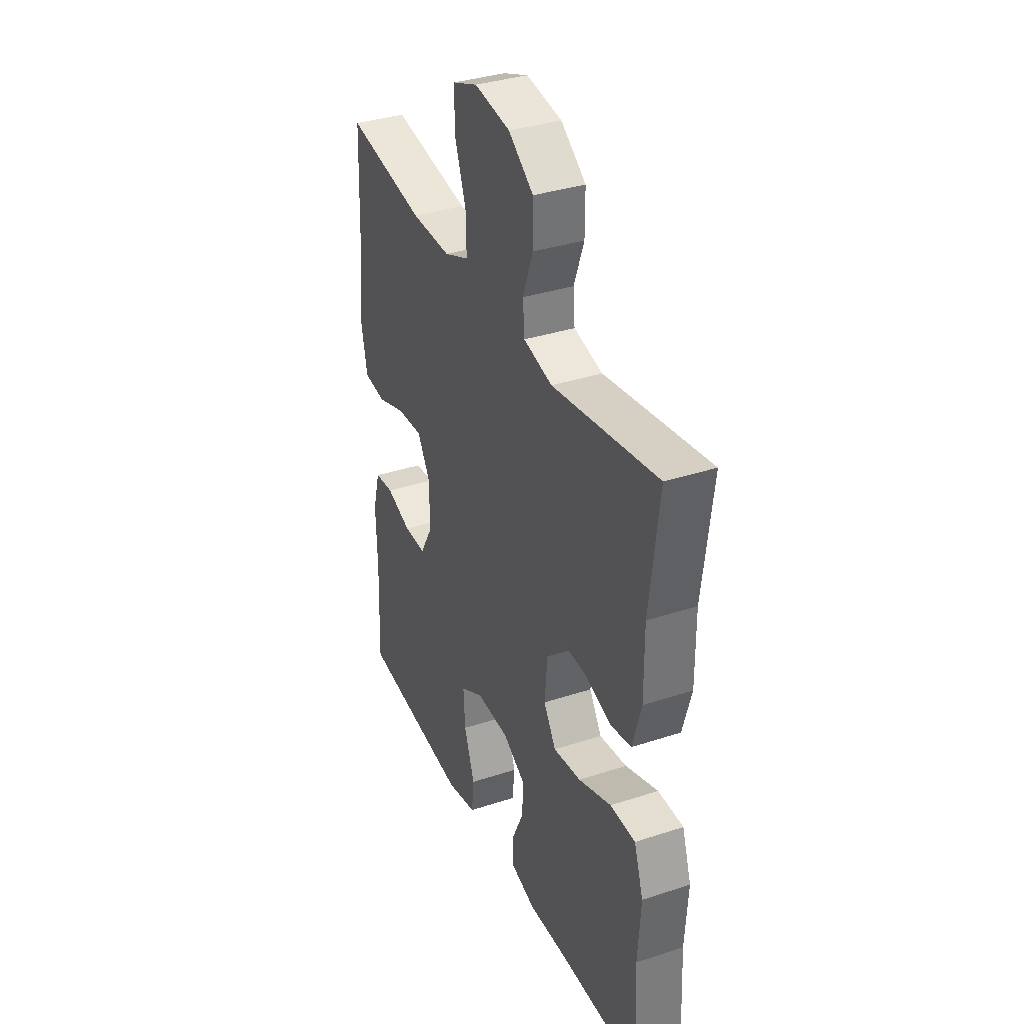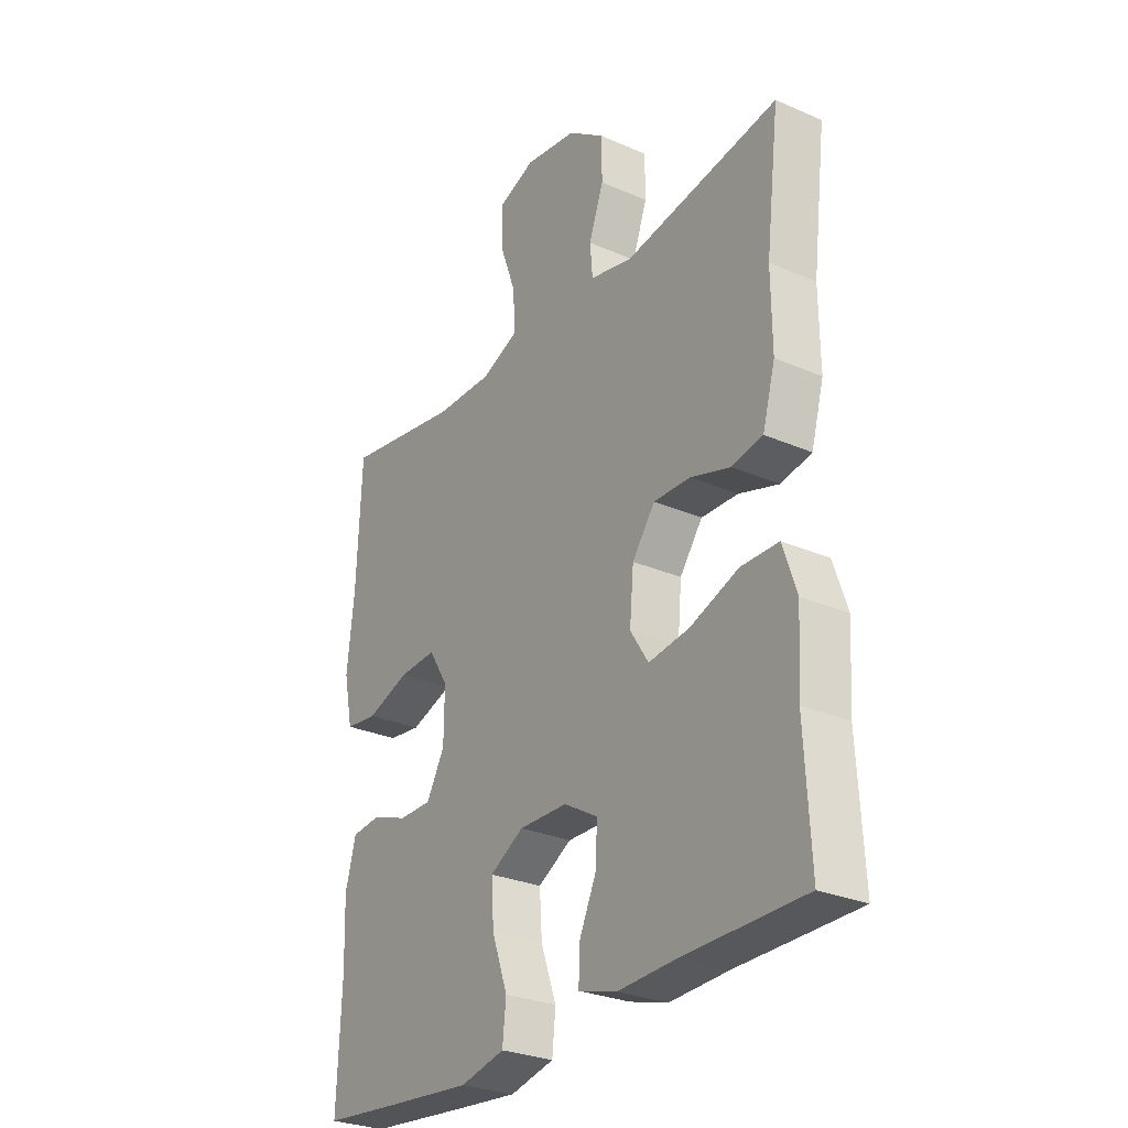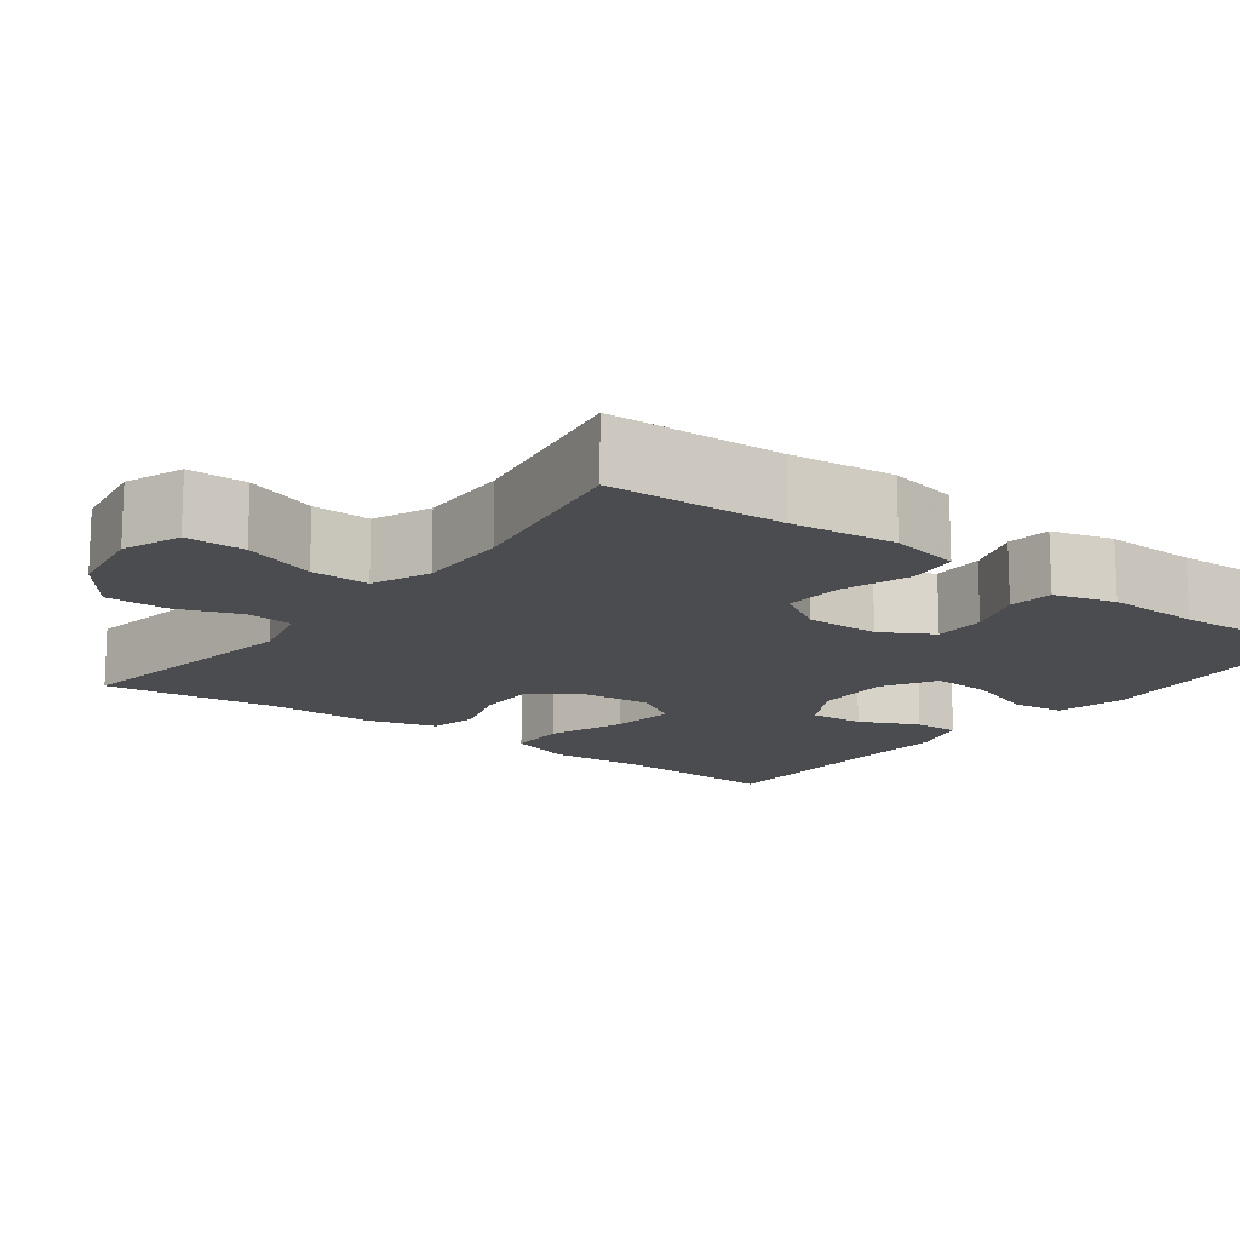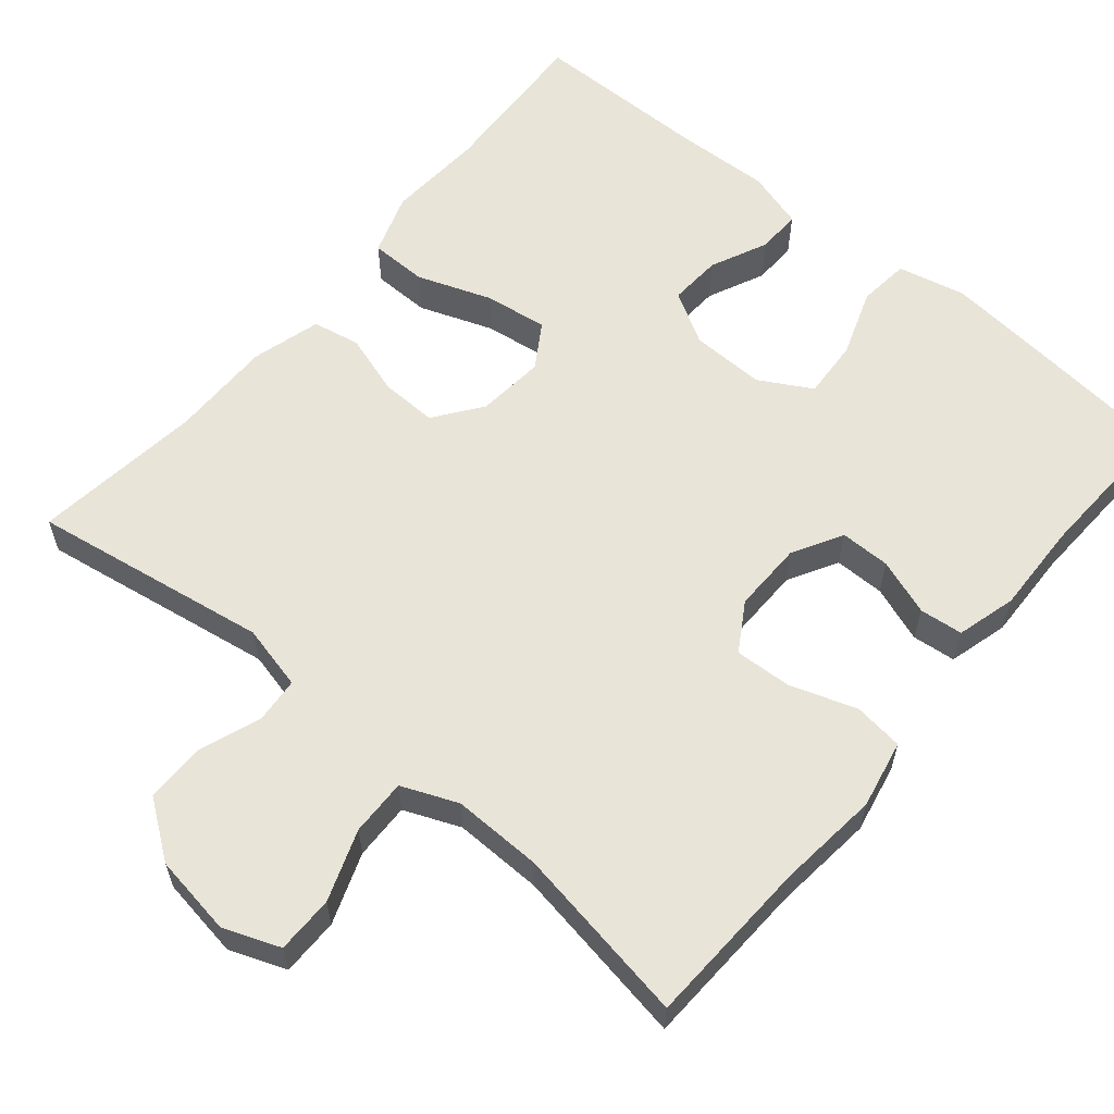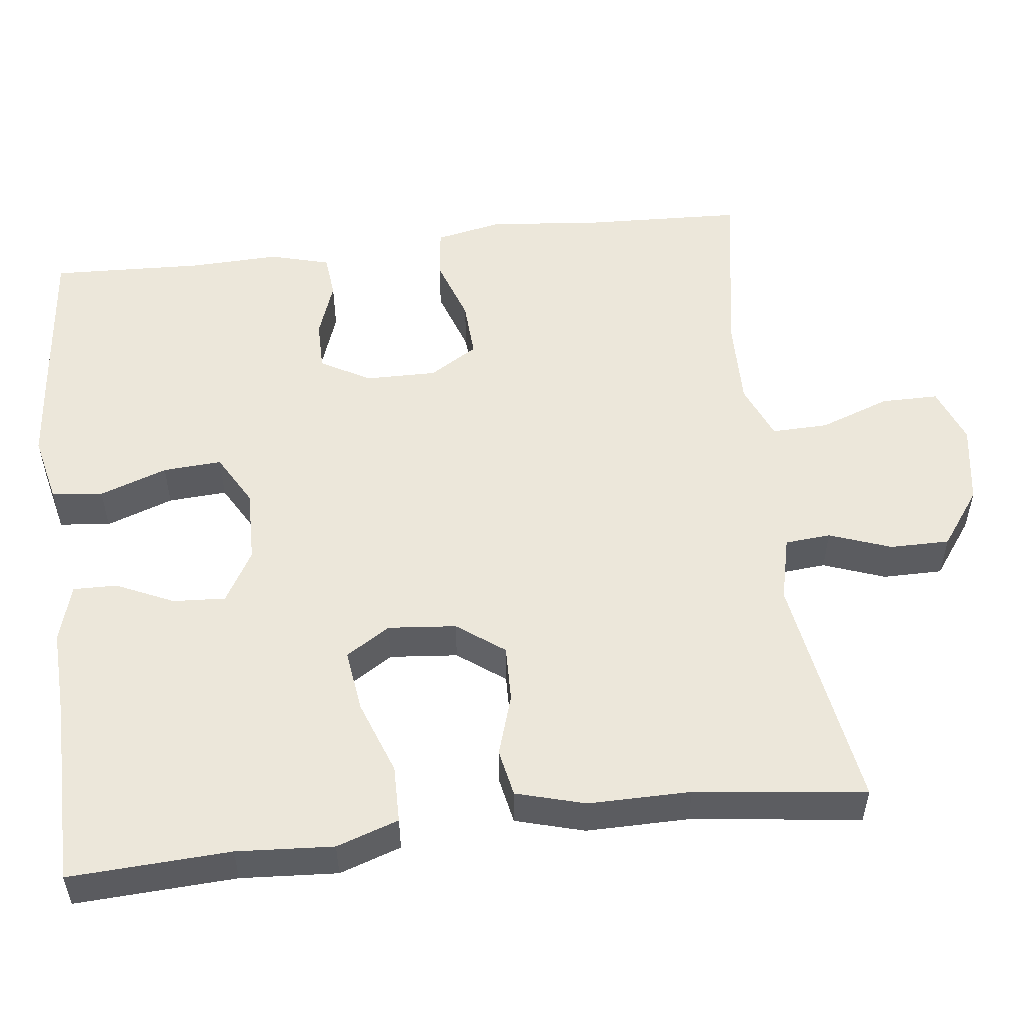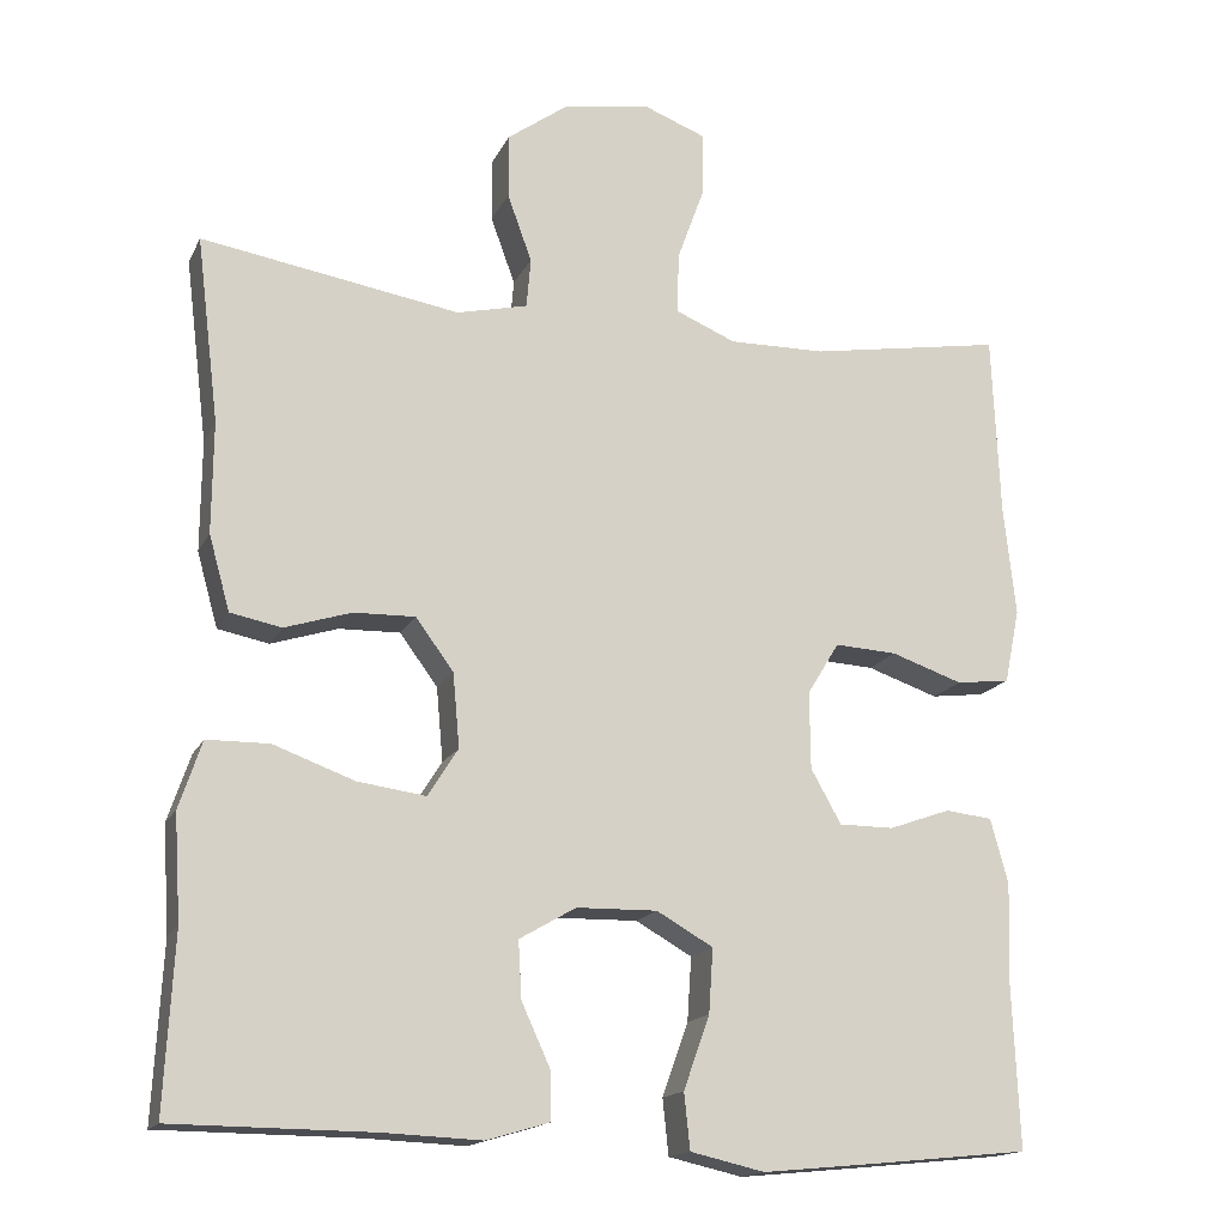
<metadata>
{"format":"obj","ext":"obj","renderer":"f3d","projection":"perspective","resolution":1024,"background":"white","views":[{"elev":35.6,"azim":-113.4,"up":"+Z"},{"elev":-28.3,"azim":-123.4,"up":"+Z"},{"elev":-14.7,"azim":53.2,"up":"+Y"},{"elev":59.9,"azim":40.0,"up":"+Y"},{"elev":53.4,"azim":-96.8,"up":"+Y"},{"elev":-16.3,"azim":-18.9,"up":"+Z"}]}
</metadata>
<code>
v -0.5 0.07 -0.5
v -0.489 0.07 -0.292
v -0.497 0.07 -0.167
v -0.47 0.07 -0.087
v -0.396 0.07 -0.086
v -0.3 0.07 -0.121
v -0.219 0.07 -0.132
v -0.183 0.07 -0.075
v -0.191 0.07 0.013
v -0.236 0.07 0.074
v -0.309 0.07 0.072
v -0.388 0.07 0.047
v -0.449 0.07 0.059
v -0.474 0.07 0.148
v -0.473 0.07 0.28
v -0.5 0.07 0.5
v -0.193 0.07 0.45
v -0.109 0.07 0.47
v -0.104 0.07 0.529
v -0.133 0.07 0.609
v -0.133 0.07 0.686
v -0.06 0.07 0.739
v 0.044 0.07 0.755
v 0.117 0.07 0.727
v 0.117 0.07 0.653
v 0.084 0.07 0.562
v 0.082 0.07 0.489
v 0.154 0.07 0.459
v 0.269 0.07 0.461
v 0.5 0.07 0.5
v 0.509 0.07 0.282
v 0.523 0.07 0.151
v 0.505 0.07 0.063
v 0.441 0.07 0.055
v 0.356 0.07 0.084
v 0.282 0.07 0.088
v 0.244 0.07 0.026
v 0.245 0.07 -0.066
v 0.281 0.07 -0.13
v 0.346 0.07 -0.13
v 0.419 0.07 -0.104
v 0.475 0.07 -0.11
v 0.496 0.07 -0.187
v 0.492 0.07 -0.304
v 0.5 0.07 -0.5
v 0.313 0.07 -0.519
v 0.178 0.07 -0.532
v 0.09 0.07 -0.512
v 0.083 0.07 -0.446
v 0.114 0.07 -0.359
v 0.119 0.07 -0.283
v 0.052 0.07 -0.245
v -0.044 0.07 -0.247
v -0.111 0.07 -0.286
v -0.107 0.07 -0.354
v -0.073 0.07 -0.428
v -0.072 0.07 -0.485
v -0.147 0.07 -0.507
v -0.265 0.07 -0.502
v -0.5 0 -0.5
v -0.489 0 -0.292
v -0.497 0 -0.167
v -0.47 0 -0.087
v -0.396 0 -0.086
v -0.3 0 -0.121
v -0.219 0 -0.132
v -0.183 0 -0.075
v -0.191 0 0.013
v -0.236 0 0.074
v -0.309 0 0.072
v -0.388 0 0.047
v -0.449 0 0.059
v -0.474 0 0.148
v -0.473 0 0.28
v -0.5 0 0.5
v -0.193 0 0.45
v -0.109 0 0.47
v -0.104 0 0.529
v -0.133 0 0.609
v -0.133 0 0.686
v -0.06 0 0.739
v 0.044 0 0.755
v 0.117 0 0.727
v 0.117 0 0.653
v 0.084 0 0.562
v 0.082 0 0.489
v 0.154 0 0.459
v 0.269 0 0.461
v 0.5 0 0.5
v 0.509 0 0.282
v 0.523 0 0.151
v 0.505 0 0.063
v 0.441 0 0.055
v 0.356 0 0.084
v 0.282 0 0.088
v 0.244 0 0.026
v 0.245 0 -0.066
v 0.281 0 -0.13
v 0.346 0 -0.13
v 0.419 0 -0.104
v 0.475 0 -0.11
v 0.496 0 -0.187
v 0.492 0 -0.304
v 0.5 0 -0.5
v 0.313 0 -0.519
v 0.178 0 -0.532
v 0.09 0 -0.512
v 0.083 0 -0.446
v 0.114 0 -0.359
v 0.119 0 -0.283
v 0.052 0 -0.245
v -0.044 0 -0.247
v -0.111 0 -0.286
v -0.107 0 -0.354
v -0.073 0 -0.428
v -0.072 0 -0.485
v -0.147 0 -0.507
v -0.265 0 -0.502
f 57 58 59
f 56 57 59
f 55 56 59
f 59 1 2
f 55 59 2
f 54 55 2
f 4 5 6
f 3 4 6
f 2 3 6
f 54 2 6
f 53 54 6
f 52 53 6 7
f 48 49 50
f 47 48 50
f 46 47 50
f 45 46 50
f 44 45 50
f 44 50 51
f 43 44 51
f 42 43 51
f 41 42 51
f 40 41 51
f 39 40 51 52
f 33 34 35
f 32 33 35
f 31 32 35
f 31 35 36
f 30 31 36
f 29 30 36
f 28 29 36 37
f 24 25 26
f 23 24 26
f 22 23 26
f 21 22 26
f 20 21 26
f 19 20 26
f 18 19 26 27
f 28 37 38
f 27 28 38
f 18 27 38
f 17 18 38
f 13 14 15
f 12 13 15
f 11 12 15
f 15 16 17
f 11 15 17
f 10 11 17
f 52 7 8
f 39 52 8
f 38 39 8
f 9 10 17 38
f 8 9 38
f 118 117 116
f 118 116 115
f 118 115 114
f 61 60 118
f 61 118 114
f 61 114 113
f 65 64 63
f 65 63 62
f 65 62 61
f 65 61 113
f 65 113 112
f 66 65 112 111
f 109 108 107
f 109 107 106
f 109 106 105
f 109 105 104
f 109 104 103
f 110 109 103
f 110 103 102
f 110 102 101
f 110 101 100
f 110 100 99
f 111 110 99 98
f 94 93 92
f 94 92 91
f 94 91 90
f 95 94 90
f 95 90 89
f 95 89 88
f 96 95 88 87
f 85 84 83
f 85 83 82
f 85 82 81
f 85 81 80
f 85 80 79
f 85 79 78
f 86 85 78 77
f 97 96 87
f 97 87 86
f 97 86 77
f 97 77 76
f 74 73 72
f 74 72 71
f 74 71 70
f 76 75 74
f 76 74 70
f 76 70 69
f 67 66 111
f 67 111 98
f 67 98 97
f 97 76 69 68
f 97 68 67
f 1 60 61 2
f 2 61 62 3
f 3 62 63 4
f 4 63 64 5
f 5 64 65 6
f 6 65 66 7
f 7 66 67 8
f 8 67 68 9
f 9 68 69 10
f 10 69 70 11
f 11 70 71 12
f 12 71 72 13
f 13 72 73 14
f 14 73 74 15
f 15 74 75 16
f 16 75 76 17
f 17 76 77 18
f 18 77 78 19
f 19 78 79 20
f 20 79 80 21
f 21 80 81 22
f 22 81 82 23
f 23 82 83 24
f 24 83 84 25
f 25 84 85 26
f 26 85 86 27
f 27 86 87 28
f 28 87 88 29
f 29 88 89 30
f 30 89 90 31
f 31 90 91 32
f 32 91 92 33
f 33 92 93 34
f 34 93 94 35
f 35 94 95 36
f 36 95 96 37
f 37 96 97 38
f 38 97 98 39
f 39 98 99 40
f 40 99 100 41
f 41 100 101 42
f 42 101 102 43
f 43 102 103 44
f 44 103 104 45
f 45 104 105 46
f 46 105 106 47
f 47 106 107 48
f 48 107 108 49
f 49 108 109 50
f 50 109 110 51
f 51 110 111 52
f 52 111 112 53
f 53 112 113 54
f 54 113 114 55
f 55 114 115 56
f 56 115 116 57
f 57 116 117 58
f 58 117 118 59
f 59 118 60 1

</code>
